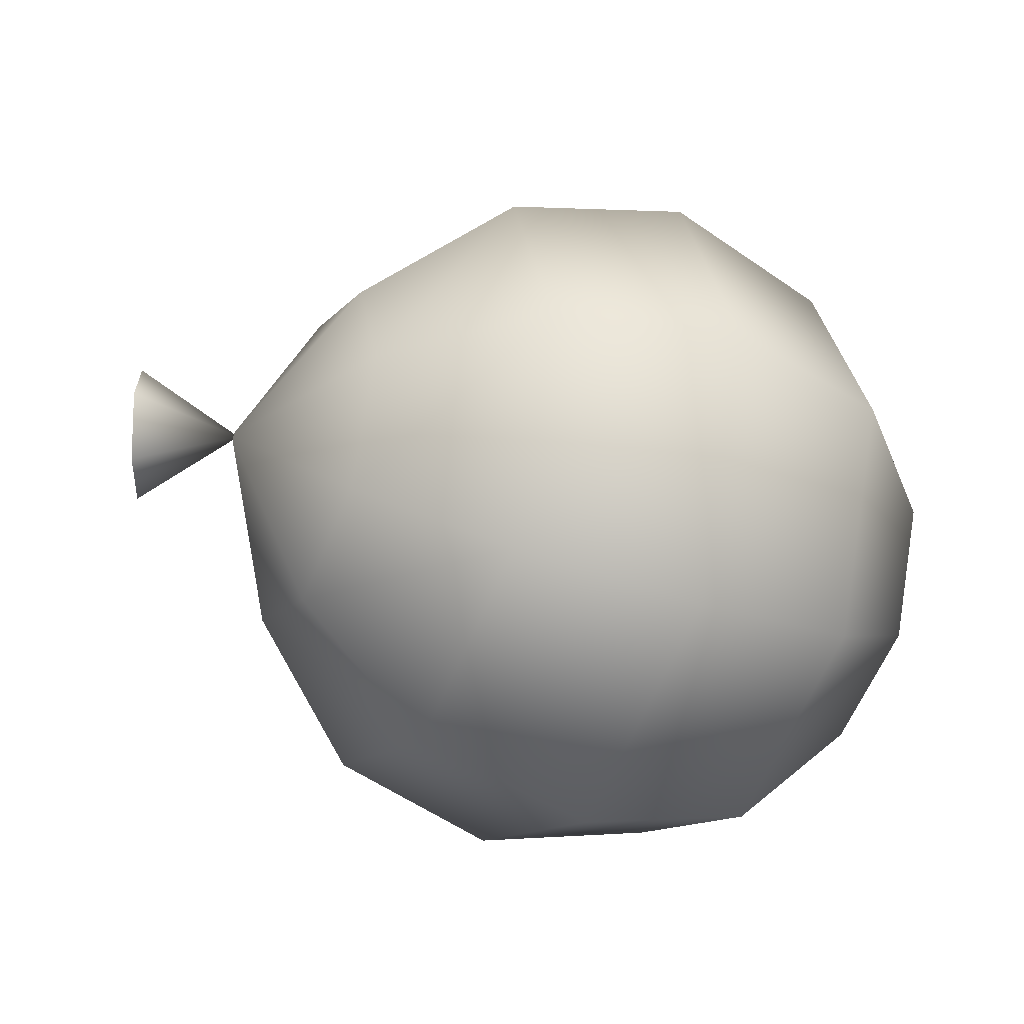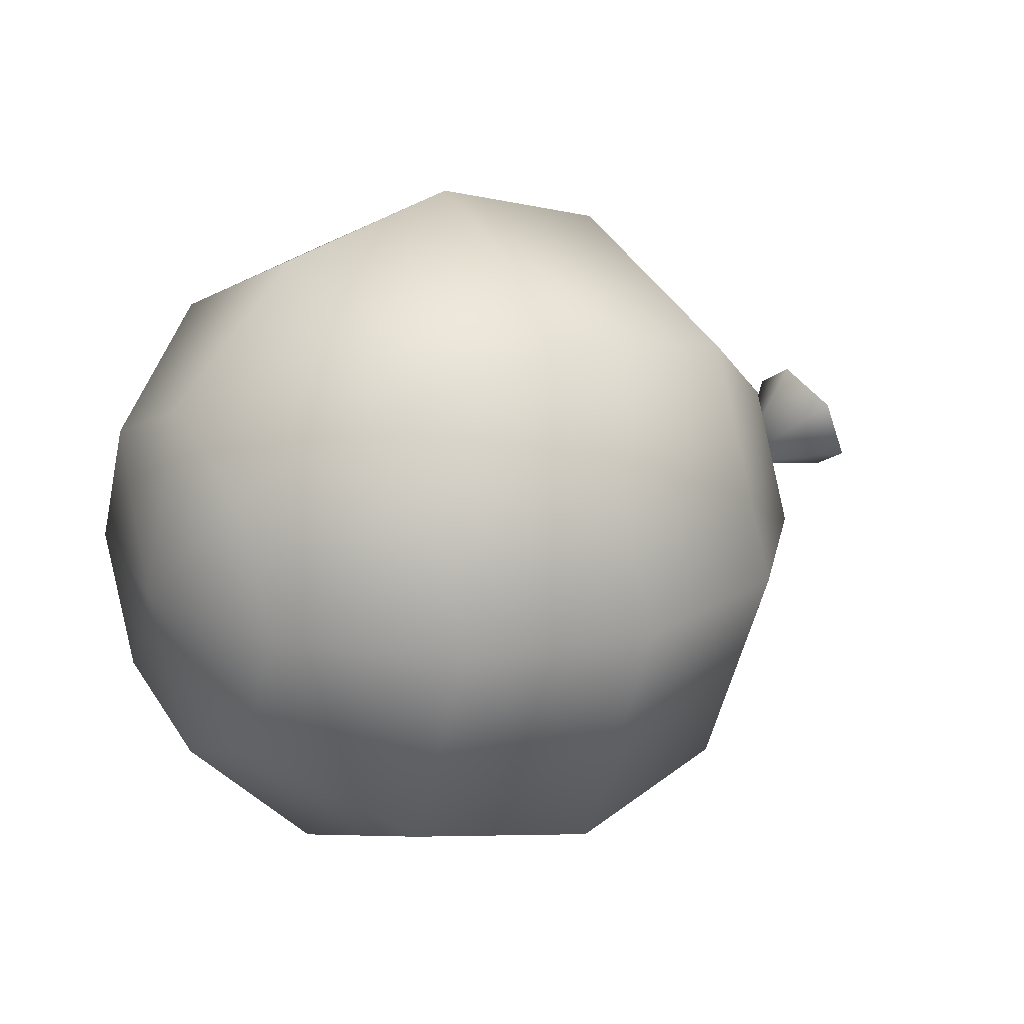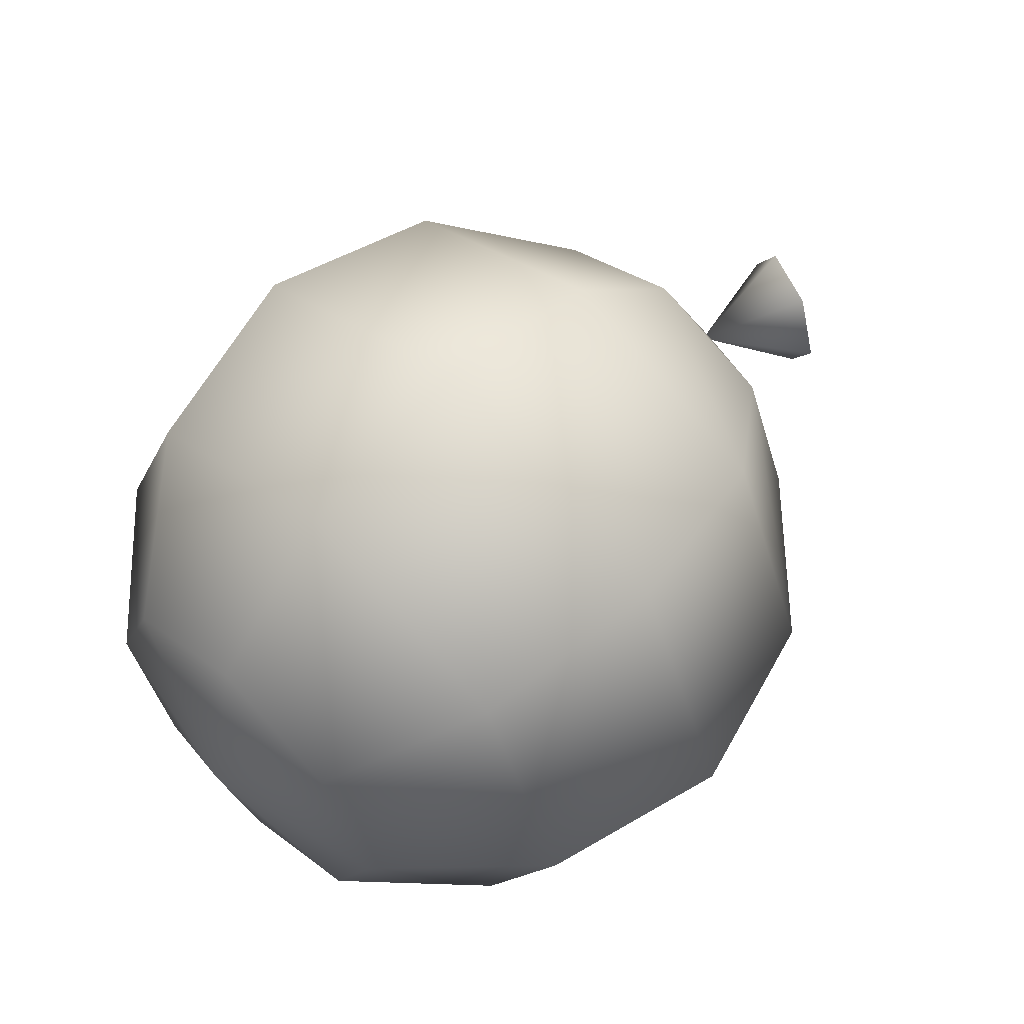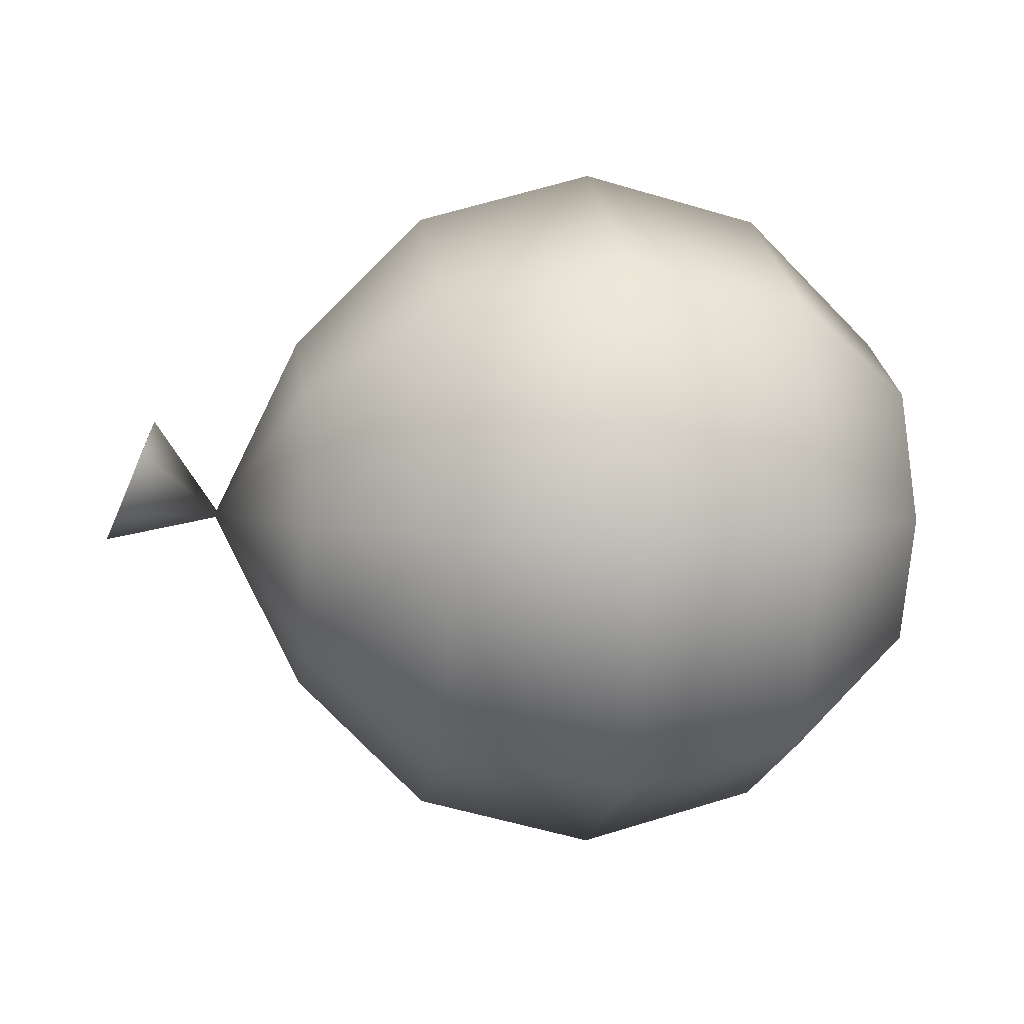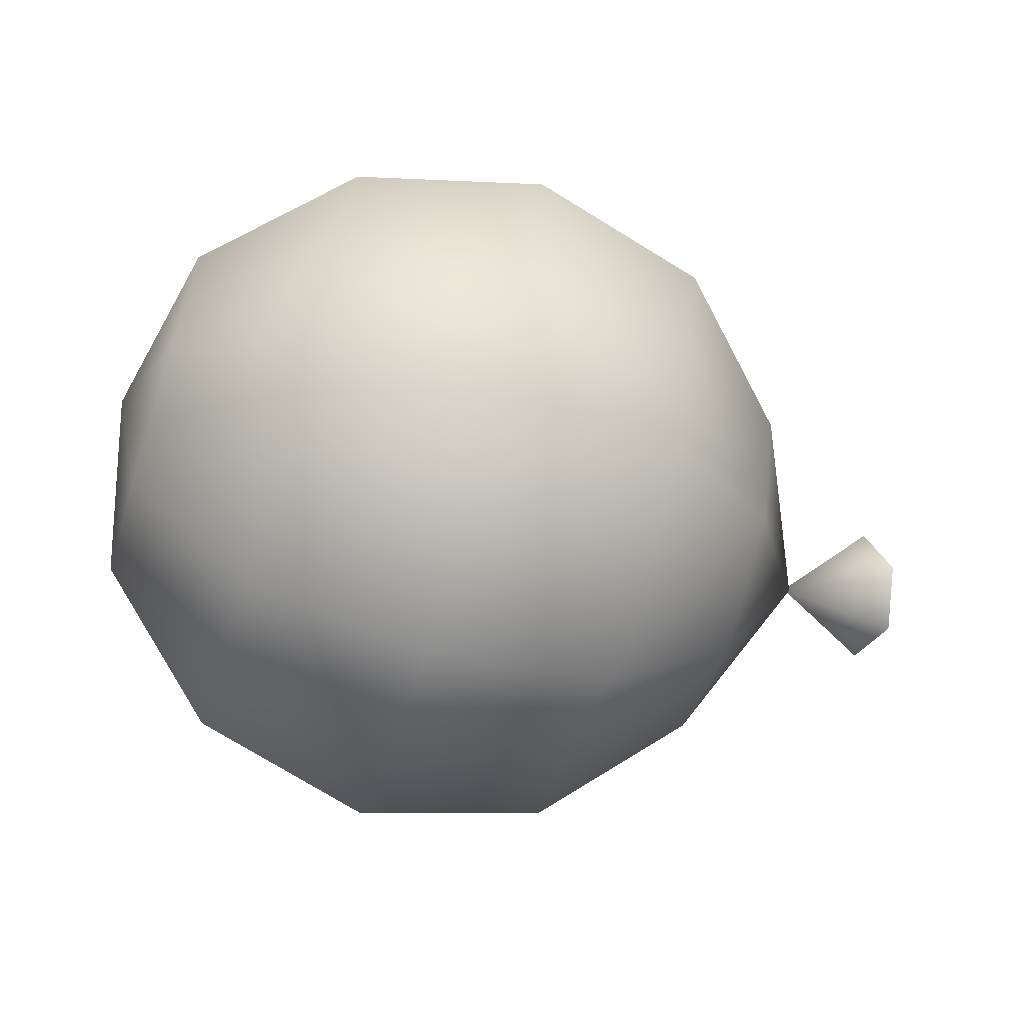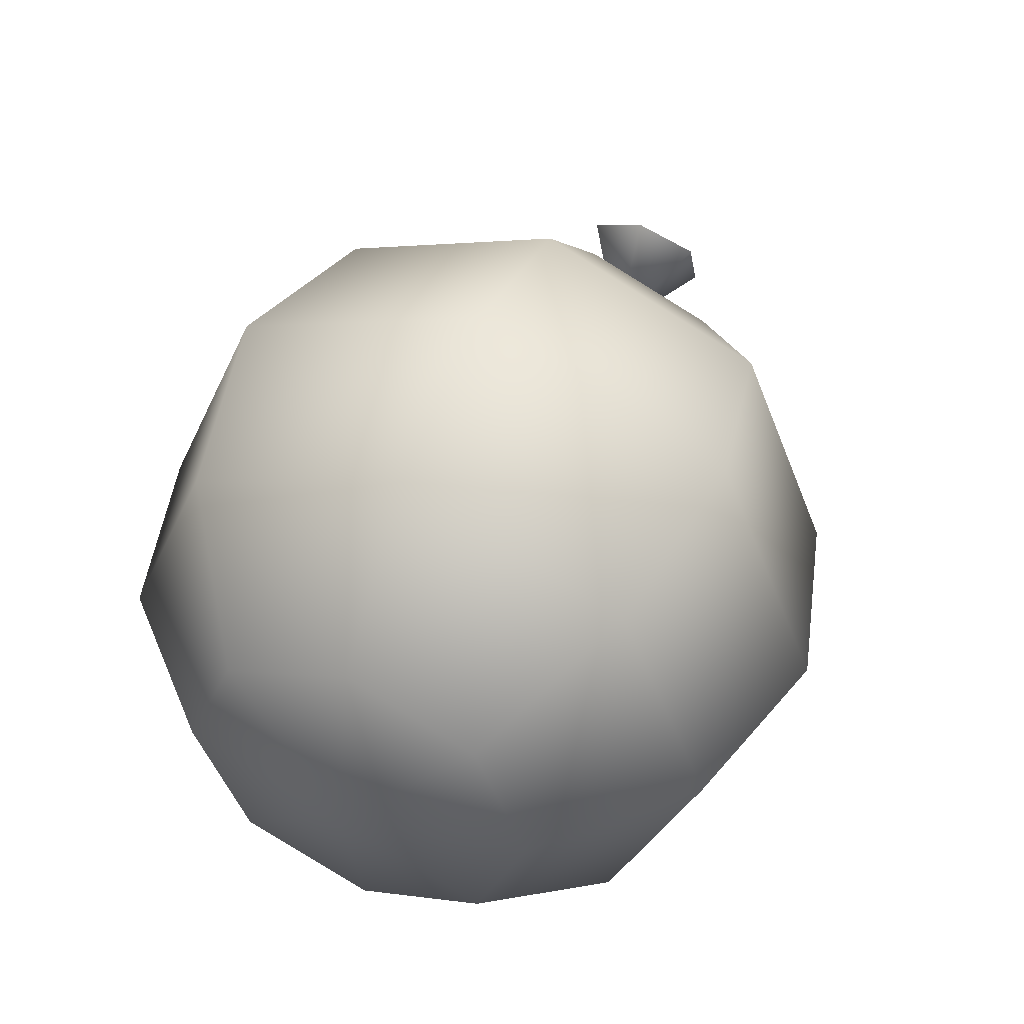
<metadata>
{"format":"obj","ext":"obj","renderer":"f3d","projection":"perspective","resolution":1024,"background":"white","views":[{"elev":-36.4,"azim":-24.6,"up":"+Z"},{"elev":19.5,"azim":146.1,"up":"+Y"},{"elev":60.1,"azim":133.9,"up":"+Z"},{"elev":3.9,"azim":-8.0,"up":"+Y"},{"elev":-64.0,"azim":162.5,"up":"+Y"},{"elev":48.5,"azim":112.8,"up":"+Y"}]}
</metadata>
<code>
v -10.91 -20.86 -2e-06
v -10.91 -14.75 -14.75
v 1.132 -24.09 0
v 1.132 -17.04 -17.04
v 13.18 -20.86 3e-06
v 13.18 -14.75 -14.75
v -10.91 -2e-06 -20.86
v 1.132 0 -24.09
v -10.91 14.75 -14.75
v 1.132 17.04 -17.04
v 13.18 3e-06 -20.86
v 13.18 14.75 -14.75
v -10.91 20.86 -2e-06
v 1.132 24.09 0
v -10.91 14.75 14.75
v 1.132 17.04 17.04
v 13.18 20.86 3e-06
v 13.18 14.75 14.75
v -10.91 -2e-06 20.86
v 1.132 0 24.09
v -10.91 -14.75 14.75
v 1.132 -17.04 17.04
v 13.18 3e-06 20.86
v 13.18 -14.75 14.75
v 24.5 5e-06 5e-06
v 22 -12.05 5e-06
v 22 -8.518 -8.518
v -19.73 -8.518 -8.518
v -25.59 -5e-06 -5e-06
v -19.73 -4e-06 -12.05
v -19.73 8.518 -8.518
v 22 4e-06 -12.05
v 22 8.518 -8.518
v -19.73 12.05 -4e-06
v -19.73 8.518 8.518
v 22 12.05 5e-06
v 22 8.518 8.518
v -19.73 -4e-06 12.05
v -19.73 -8.518 8.518
v 22 4e-06 12.05
v 22 -8.518 8.518
v -19.73 -12.05 -4e-06
v -32.28 0.4207 3.872
v -33.13 -1.647 -6e-06
v -25.17 -0.08709 -5e-06
v -32.28 0.4207 -3.872
v -30.58 4.556 3.872
v -30.58 4.556 -3.872
v -29.74 6.623 -5e-06
f 1 2 3
f 2 4 3
f 3 4 5
f 4 6 5
f 2 7 4
f 4 7 8
f 7 9 8
f 8 9 10
f 4 8 6
f 6 8 11
f 8 10 11
f 11 10 12
f 9 13 10
f 10 13 14
f 13 15 14
f 14 15 16
f 10 14 12
f 12 14 17
f 14 16 17
f 17 16 18
f 15 19 16
f 16 19 20
f 19 21 20
f 20 21 22
f 16 20 18
f 18 20 23
f 20 22 23
f 23 22 24
f 5 24 3
f 24 22 3
f 3 22 1
f 22 21 1
f 25 26 27
f 27 26 6
f 26 5 6
f 28 29 30
f 29 31 30
f 30 31 7
f 31 9 7
f 28 30 2
f 30 7 2
f 25 27 32
f 32 27 11
f 27 6 11
f 25 32 33
f 33 32 12
f 32 11 12
f 31 29 34
f 29 35 34
f 34 35 13
f 35 15 13
f 31 34 9
f 34 13 9
f 25 33 36
f 36 33 17
f 33 12 17
f 25 36 37
f 37 36 18
f 36 17 18
f 35 29 38
f 29 39 38
f 38 39 19
f 39 21 19
f 35 38 15
f 38 19 15
f 25 37 40
f 40 37 23
f 37 18 23
f 25 40 41
f 41 40 24
f 40 23 24
f 39 29 42
f 29 28 42
f 42 28 1
f 28 2 1
f 39 42 21
f 42 1 21
f 25 41 26
f 26 41 5
f 41 24 5
f 43 44 45
f 44 46 45
f 47 43 45
f 46 48 45
f 49 47 45
f 48 49 45

</code>
